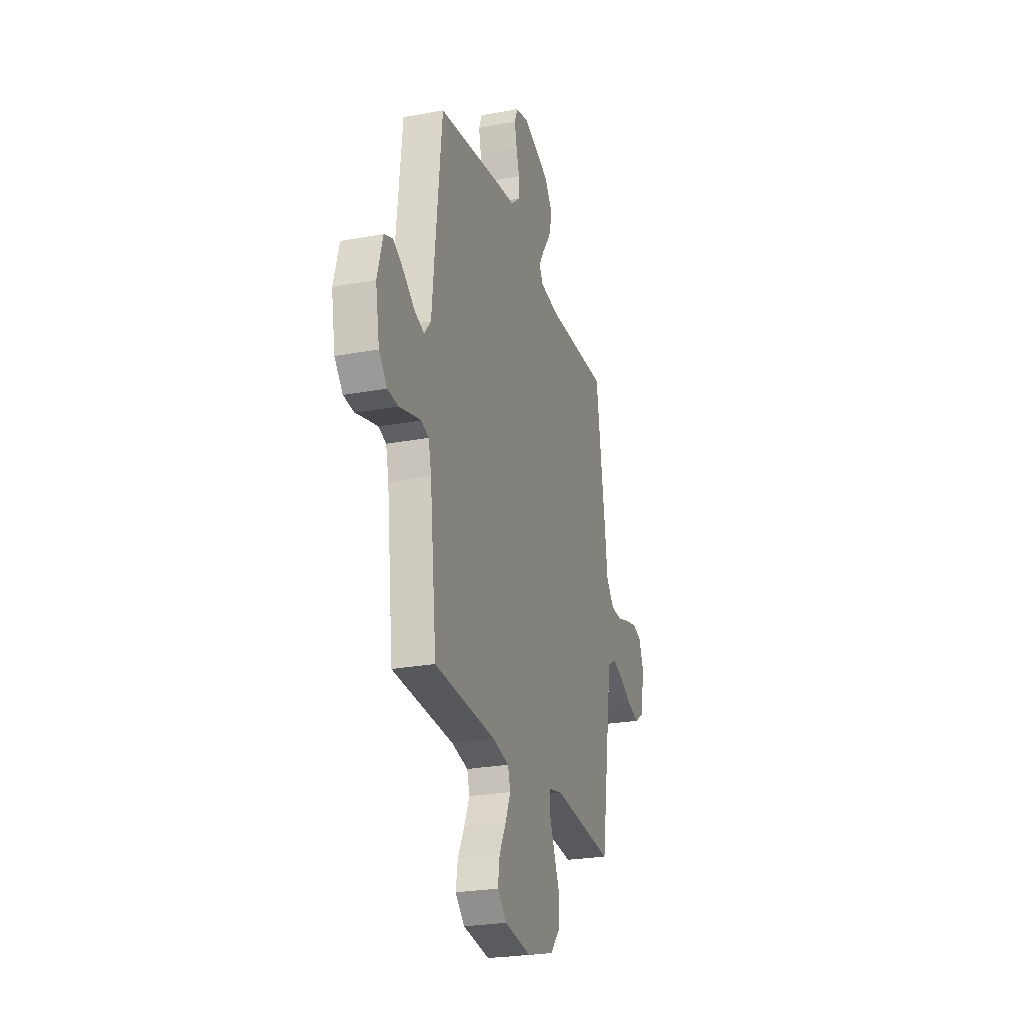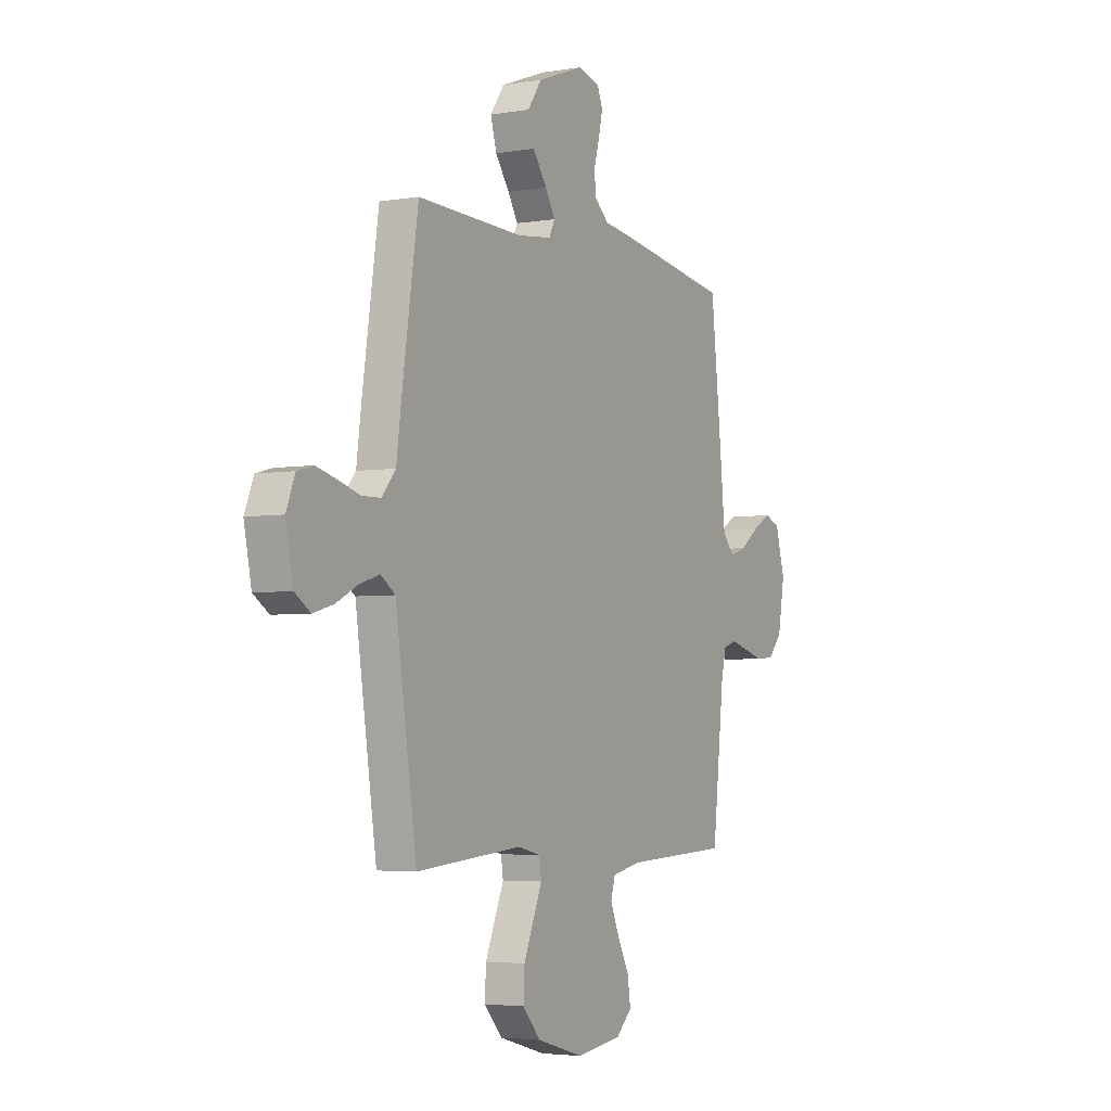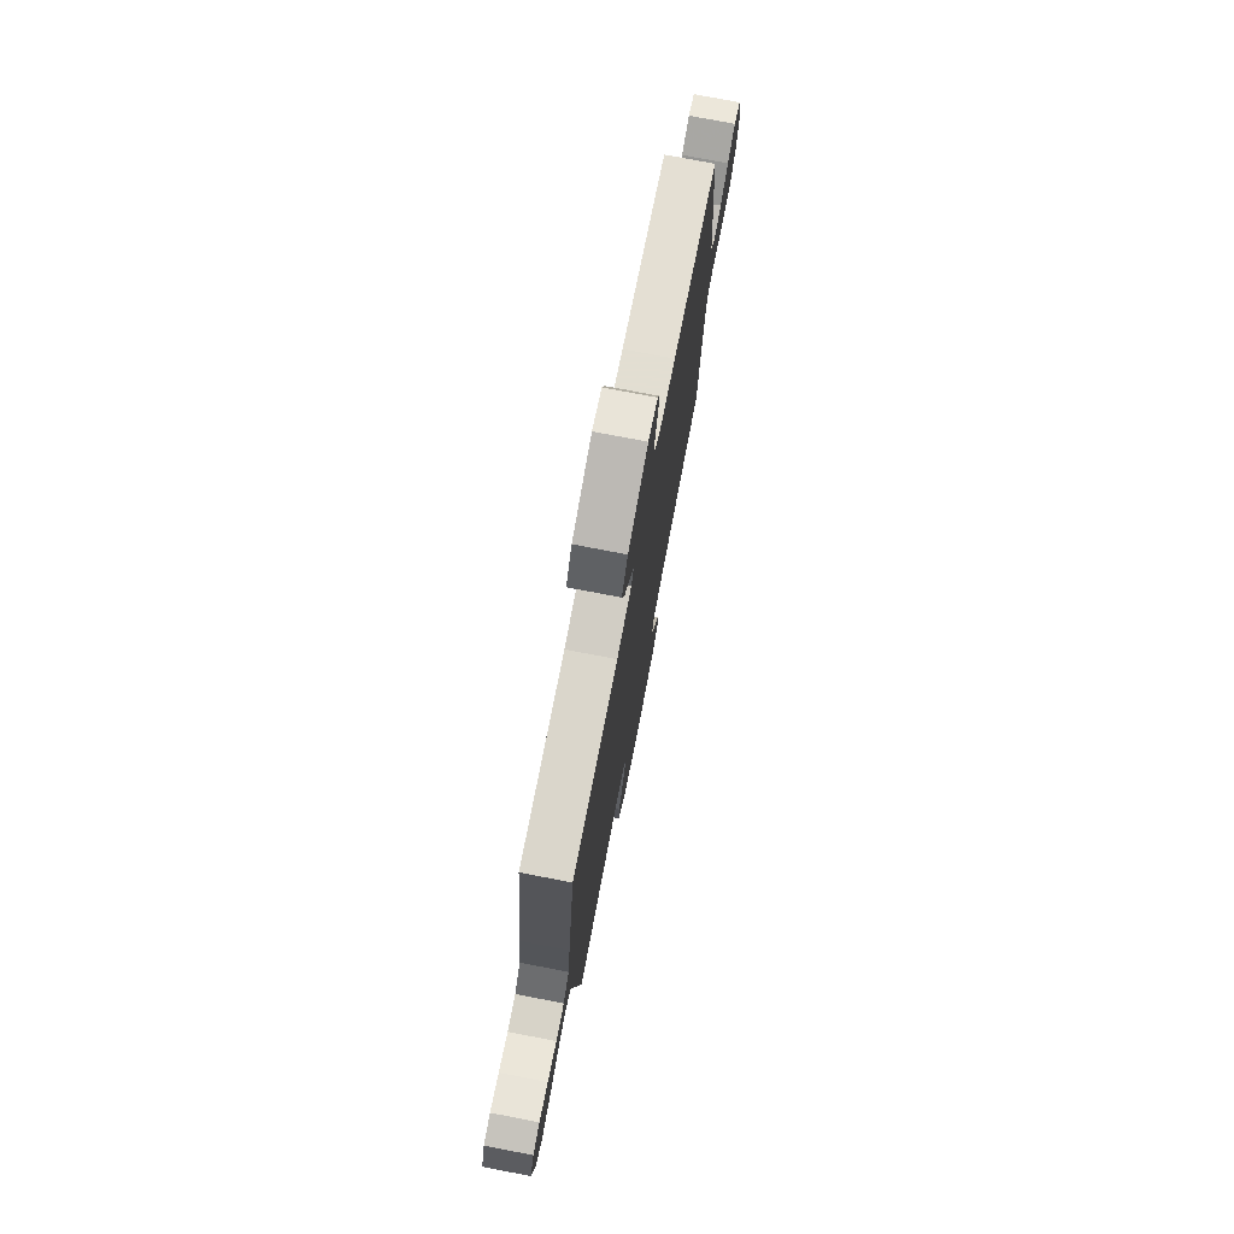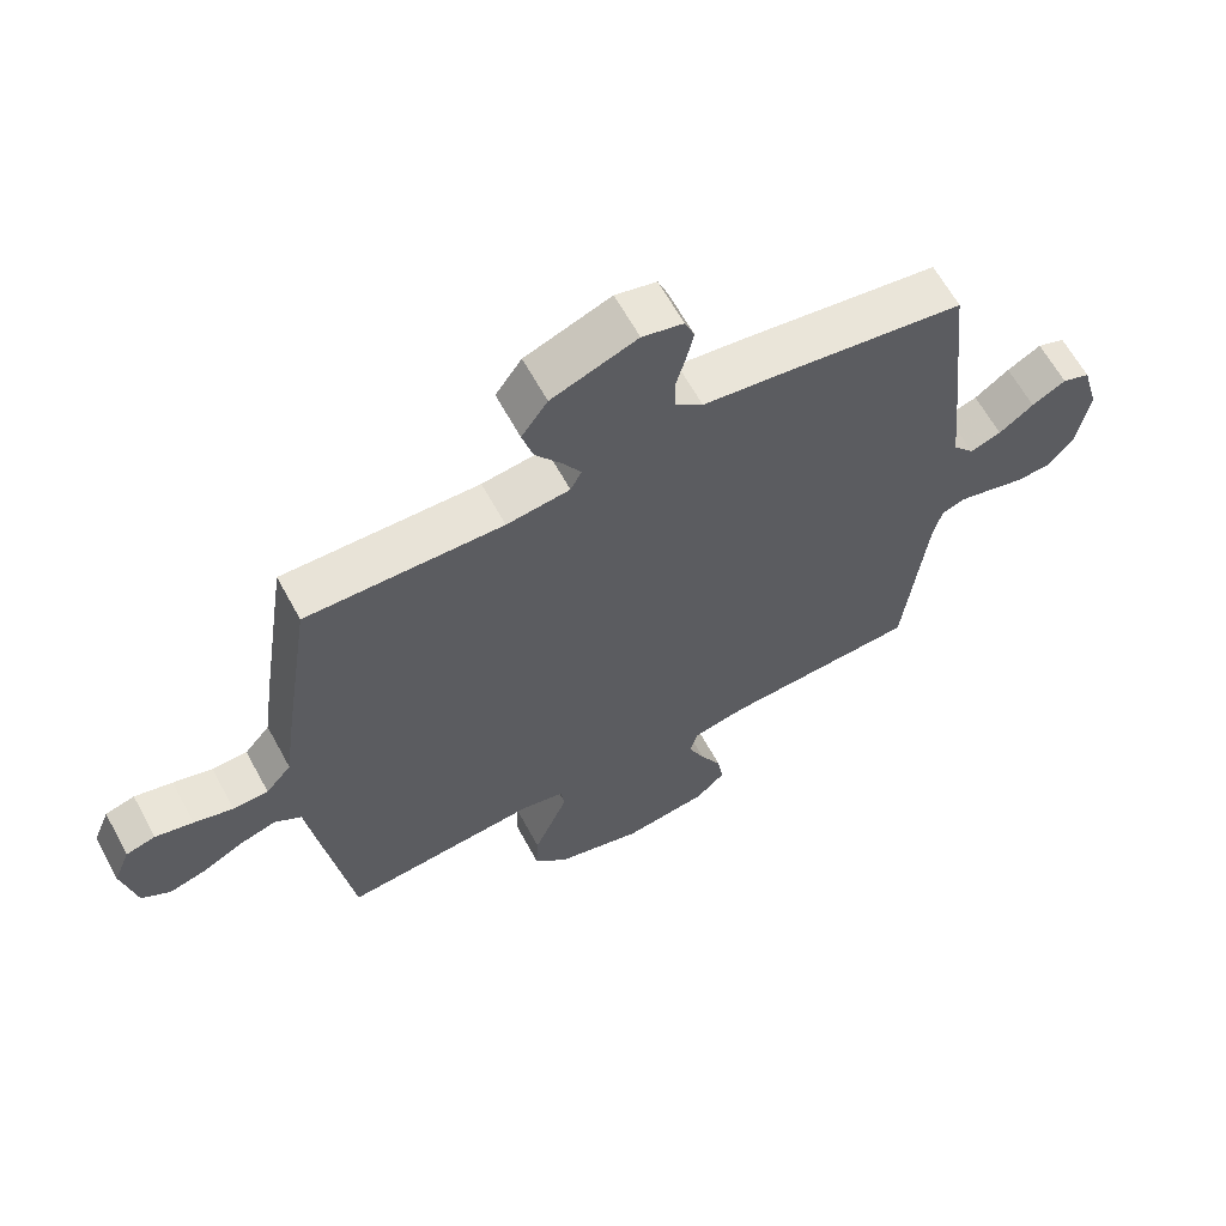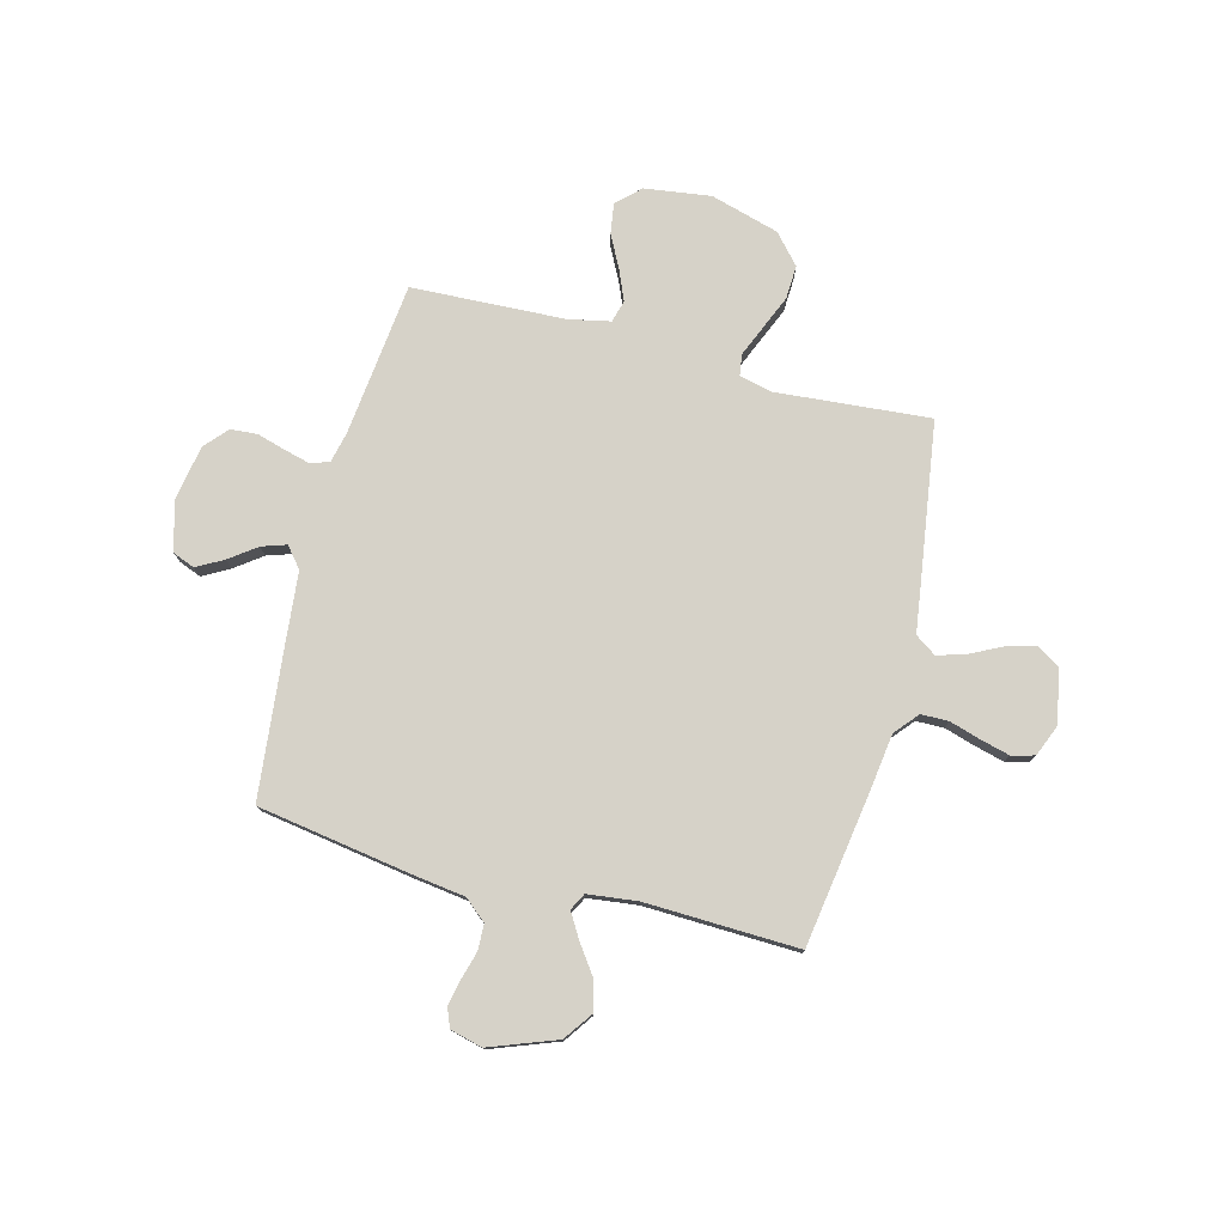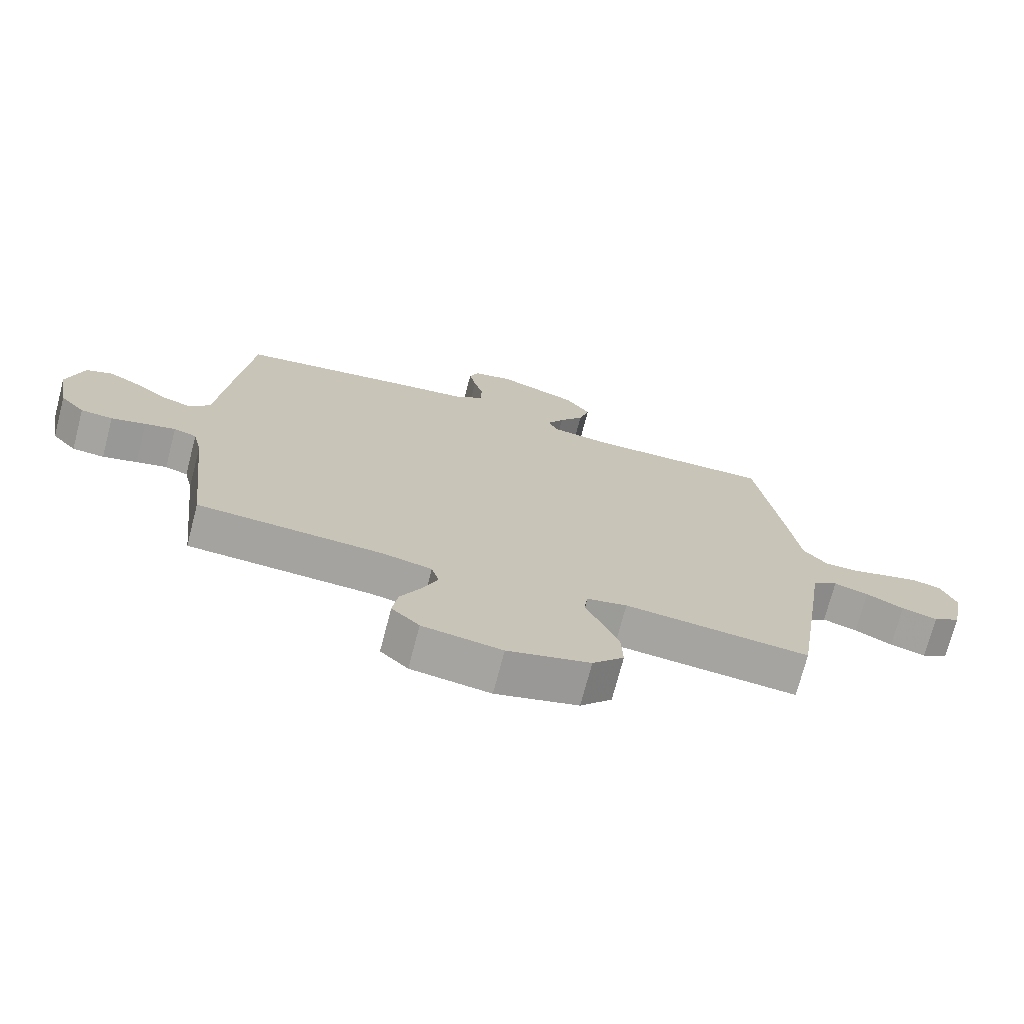
<metadata>
{"format":"obj","ext":"obj","renderer":"f3d","projection":"perspective","resolution":1024,"background":"white","views":[{"elev":-25.3,"azim":-73.3,"up":"+Z"},{"elev":-3.9,"azim":119.2,"up":"+Z"},{"elev":75.7,"azim":100.9,"up":"+Z"},{"elev":63.6,"azim":151.4,"up":"+Z"},{"elev":77.5,"azim":14.7,"up":"+Y"},{"elev":-72.8,"azim":-14.6,"up":"+Z"}]}
</metadata>
<code>
v -0.5 0.07 0.5
v -0.2 0.07 0.547
v -0.096 0.07 0.561
v -0.054 0.07 0.597
v -0.052 0.07 0.647
v -0.067 0.07 0.701
v -0.078 0.07 0.751
v -0.063 0.07 0.789
v 0 0.07 0.805
v 0.131 0.07 0.756
v 0.171 0.07 0.699
v 0.154 0.07 0.639
v 0.114 0.07 0.583
v 0.086 0.07 0.536
v 0.103 0.07 0.503
v 0.2 0.07 0.491
v 0.5 0.07 0.5
v 0.545 0.07 0.2
v 0.56 0.07 0.088
v 0.599 0.07 0.042
v 0.653 0.07 0.041
v 0.713 0.07 0.059
v 0.771 0.07 0.074
v 0.816 0.07 0.062
v 0.841 0.07 0
v 0.82 0.07 -0.104
v 0.776 0.07 -0.133
v 0.718 0.07 -0.117
v 0.657 0.07 -0.086
v 0.601 0.07 -0.069
v 0.56 0.07 -0.097
v 0.545 0.07 -0.2
v 0.5 0.07 -0.5
v 0.2 0.07 -0.474
v 0.135 0.07 -0.489
v 0.129 0.07 -0.531
v 0.154 0.07 -0.59
v 0.182 0.07 -0.656
v 0.185 0.07 -0.722
v 0.134 0.07 -0.779
v 0 0.07 -0.817
v -0.129 0.07 -0.799
v -0.174 0.07 -0.756
v -0.165 0.07 -0.697
v -0.132 0.07 -0.633
v -0.107 0.07 -0.574
v -0.119 0.07 -0.531
v -0.2 0.07 -0.514
v -0.5 0.07 -0.5
v -0.533 0.07 -0.2
v -0.547 0.07 -0.14
v -0.584 0.07 -0.128
v -0.634 0.07 -0.141
v -0.69 0.07 -0.157
v -0.742 0.07 -0.153
v -0.782 0.07 -0.108
v -0.801 0.07 0
v -0.774 0.07 0.096
v -0.731 0.07 0.113
v -0.679 0.07 0.084
v -0.626 0.07 0.045
v -0.578 0.07 0.029
v -0.545 0.07 0.069
v -0.532 0.07 0.2
v -0.5 0 0.5
v -0.2 0 0.547
v -0.096 0 0.561
v -0.054 0 0.597
v -0.052 0 0.647
v -0.067 0 0.701
v -0.078 0 0.751
v -0.063 0 0.789
v 0 0 0.805
v 0.131 0 0.756
v 0.171 0 0.699
v 0.154 0 0.639
v 0.114 0 0.583
v 0.086 0 0.536
v 0.103 0 0.503
v 0.2 0 0.491
v 0.5 0 0.5
v 0.545 0 0.2
v 0.56 0 0.088
v 0.599 0 0.042
v 0.653 0 0.041
v 0.713 0 0.059
v 0.771 0 0.074
v 0.816 0 0.062
v 0.841 0 0
v 0.82 0 -0.104
v 0.776 0 -0.133
v 0.718 0 -0.117
v 0.657 0 -0.086
v 0.601 0 -0.069
v 0.56 0 -0.097
v 0.545 0 -0.2
v 0.5 0 -0.5
v 0.2 0 -0.474
v 0.135 0 -0.489
v 0.129 0 -0.531
v 0.154 0 -0.59
v 0.182 0 -0.656
v 0.185 0 -0.722
v 0.134 0 -0.779
v 0 0 -0.817
v -0.129 0 -0.799
v -0.174 0 -0.756
v -0.165 0 -0.697
v -0.132 0 -0.633
v -0.107 0 -0.574
v -0.119 0 -0.531
v -0.2 0 -0.514
v -0.5 0 -0.5
v -0.533 0 -0.2
v -0.547 0 -0.14
v -0.584 0 -0.128
v -0.634 0 -0.141
v -0.69 0 -0.157
v -0.742 0 -0.153
v -0.782 0 -0.108
v -0.801 0 0
v -0.774 0 0.096
v -0.731 0 0.113
v -0.679 0 0.084
v -0.626 0 0.045
v -0.578 0 0.029
v -0.545 0 0.069
v -0.532 0 0.2
f 1 2 3
f 64 1 3
f 63 64 3
f 62 63 3 4
f 59 60 61
f 58 59 61
f 57 58 61
f 56 57 61
f 55 56 61
f 54 55 61
f 53 54 61
f 52 53 61 62
f 51 52 62 4
f 48 49 50
f 50 51 4
f 48 50 4
f 47 48 4
f 43 44 45
f 42 43 45
f 41 42 45
f 40 41 45
f 39 40 45
f 38 39 45
f 37 38 45
f 36 37 45 46
f 46 47 4
f 36 46 4
f 35 36 4
f 31 32 33 34
f 27 28 29
f 26 27 29
f 25 26 29
f 24 25 29
f 23 24 29
f 22 23 29
f 21 22 29
f 20 21 29 30
f 19 20 30 31
f 31 34 35
f 19 31 35
f 18 19 35
f 17 18 35
f 16 17 35
f 11 12 13
f 10 11 13
f 9 10 13
f 8 9 13
f 7 8 13
f 6 7 13
f 5 6 13
f 5 13 14
f 4 5 14 15
f 15 16 35
f 4 15 35
f 67 66 65
f 67 65 128
f 67 128 127
f 68 67 127 126
f 125 124 123
f 125 123 122
f 125 122 121
f 125 121 120
f 125 120 119
f 125 119 118
f 125 118 117
f 126 125 117 116
f 68 126 116 115
f 114 113 112
f 68 115 114
f 68 114 112
f 68 112 111
f 109 108 107
f 109 107 106
f 109 106 105
f 109 105 104
f 109 104 103
f 109 103 102
f 109 102 101
f 110 109 101 100
f 68 111 110
f 68 110 100
f 68 100 99
f 98 97 96 95
f 93 92 91
f 93 91 90
f 93 90 89
f 93 89 88
f 93 88 87
f 93 87 86
f 93 86 85
f 94 93 85 84
f 95 94 84 83
f 99 98 95
f 99 95 83
f 99 83 82
f 99 82 81
f 99 81 80
f 77 76 75
f 77 75 74
f 77 74 73
f 77 73 72
f 77 72 71
f 77 71 70
f 77 70 69
f 78 77 69
f 79 78 69 68
f 99 80 79
f 99 79 68
f 1 65 66 2
f 2 66 67 3
f 3 67 68 4
f 4 68 69 5
f 5 69 70 6
f 6 70 71 7
f 7 71 72 8
f 8 72 73 9
f 9 73 74 10
f 10 74 75 11
f 11 75 76 12
f 12 76 77 13
f 13 77 78 14
f 14 78 79 15
f 15 79 80 16
f 16 80 81 17
f 17 81 82 18
f 18 82 83 19
f 19 83 84 20
f 20 84 85 21
f 21 85 86 22
f 22 86 87 23
f 23 87 88 24
f 24 88 89 25
f 25 89 90 26
f 26 90 91 27
f 27 91 92 28
f 28 92 93 29
f 29 93 94 30
f 30 94 95 31
f 31 95 96 32
f 32 96 97 33
f 33 97 98 34
f 34 98 99 35
f 35 99 100 36
f 36 100 101 37
f 37 101 102 38
f 38 102 103 39
f 39 103 104 40
f 40 104 105 41
f 41 105 106 42
f 42 106 107 43
f 43 107 108 44
f 44 108 109 45
f 45 109 110 46
f 46 110 111 47
f 47 111 112 48
f 48 112 113 49
f 49 113 114 50
f 50 114 115 51
f 51 115 116 52
f 52 116 117 53
f 53 117 118 54
f 54 118 119 55
f 55 119 120 56
f 56 120 121 57
f 57 121 122 58
f 58 122 123 59
f 59 123 124 60
f 60 124 125 61
f 61 125 126 62
f 62 126 127 63
f 63 127 128 64
f 64 128 65 1

</code>
